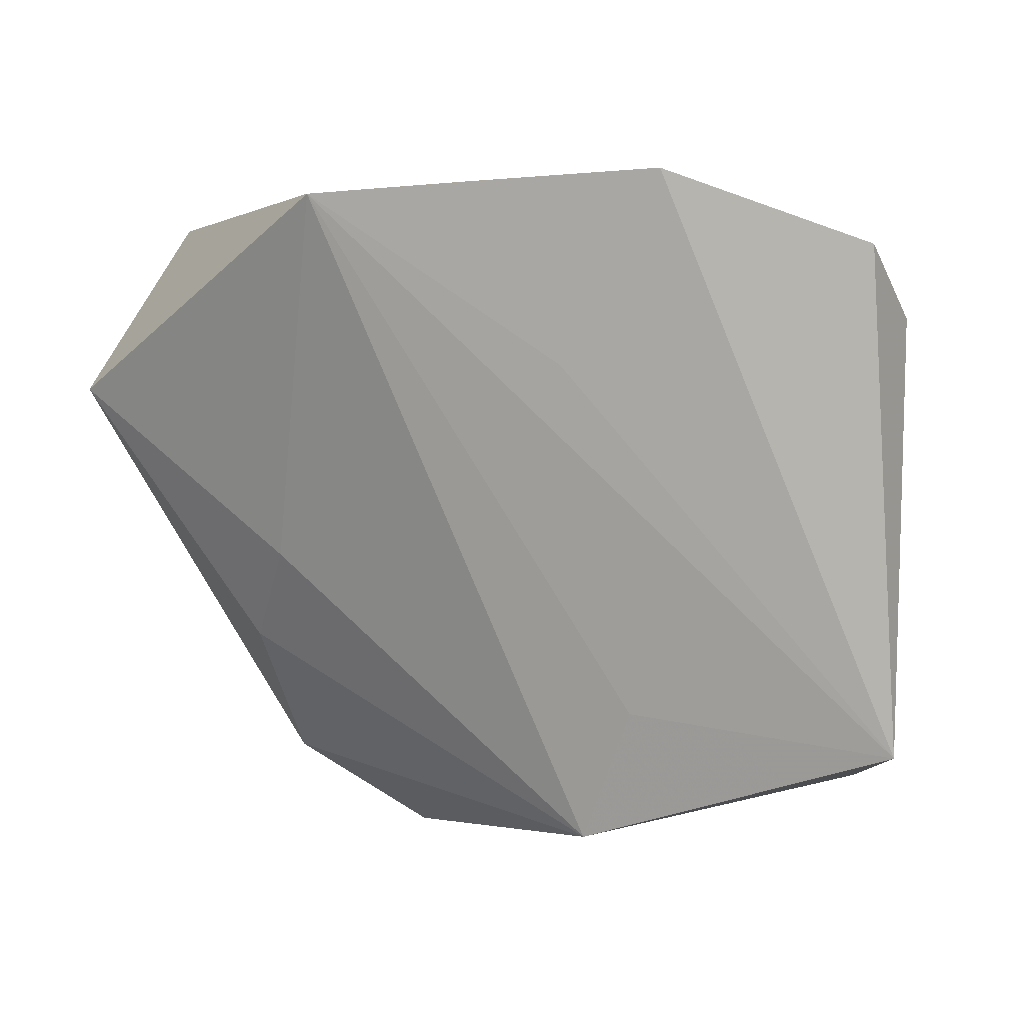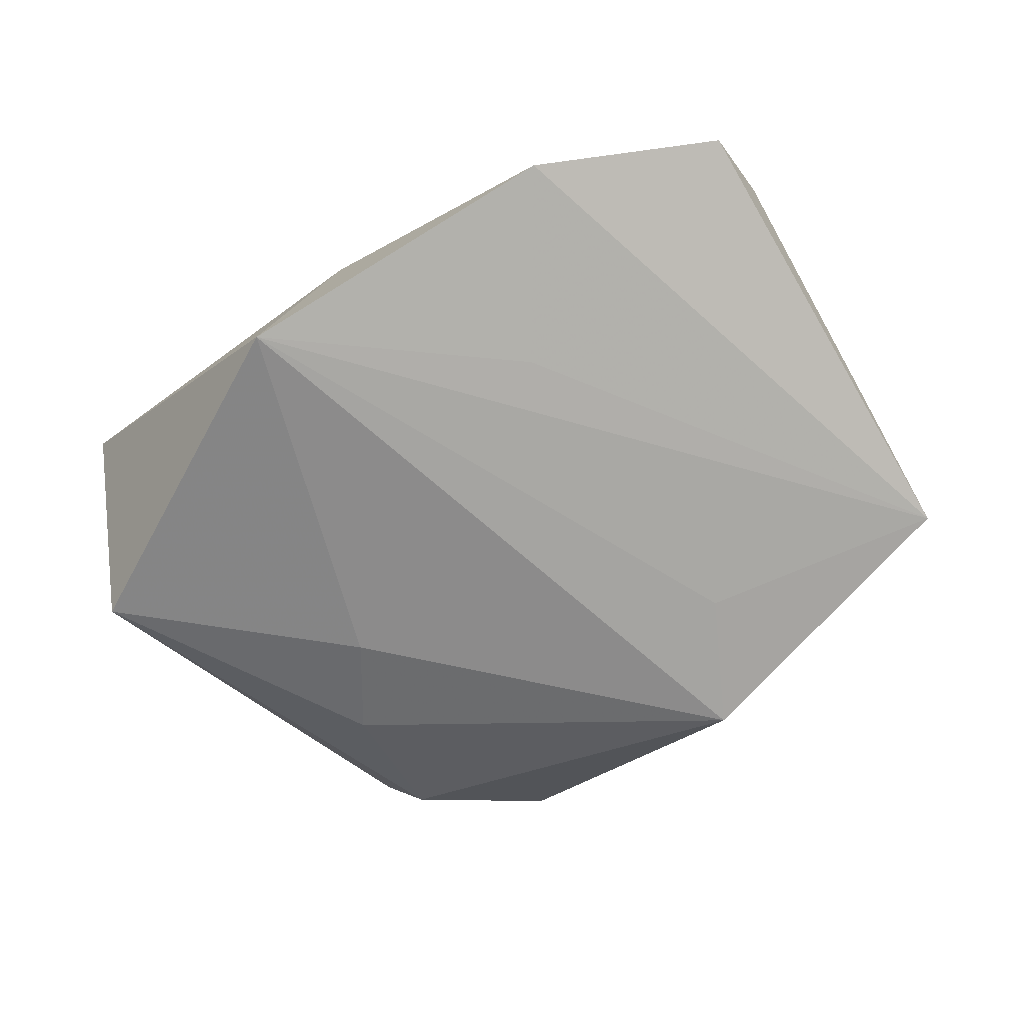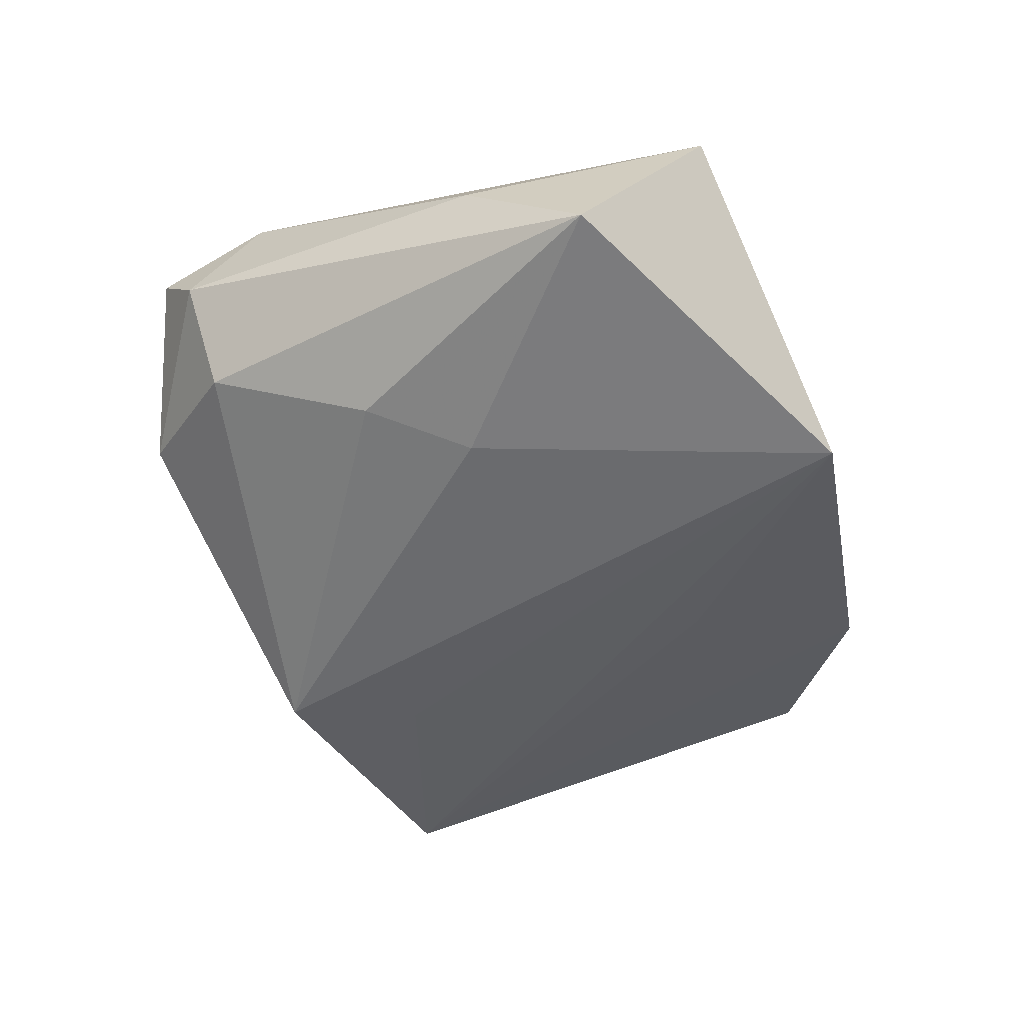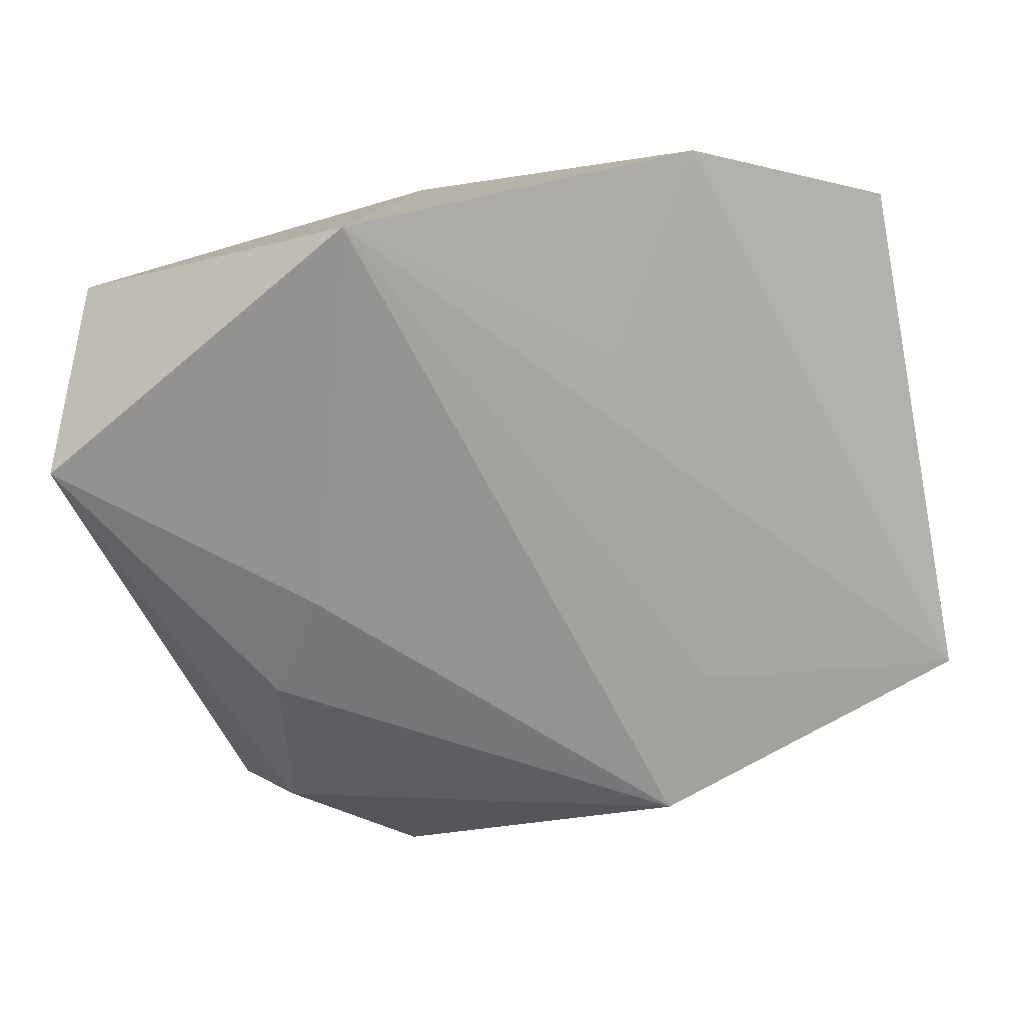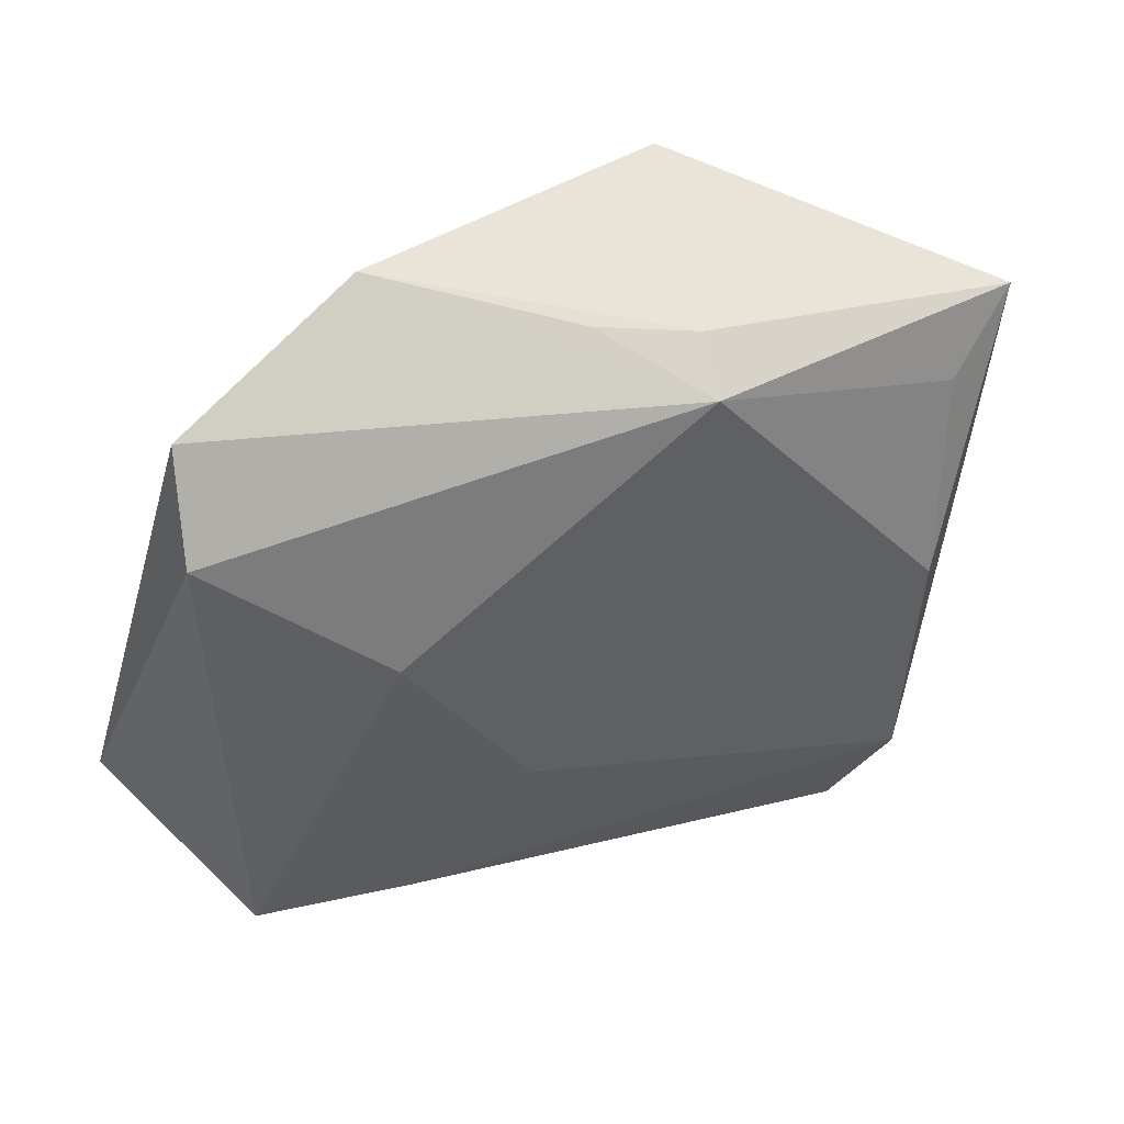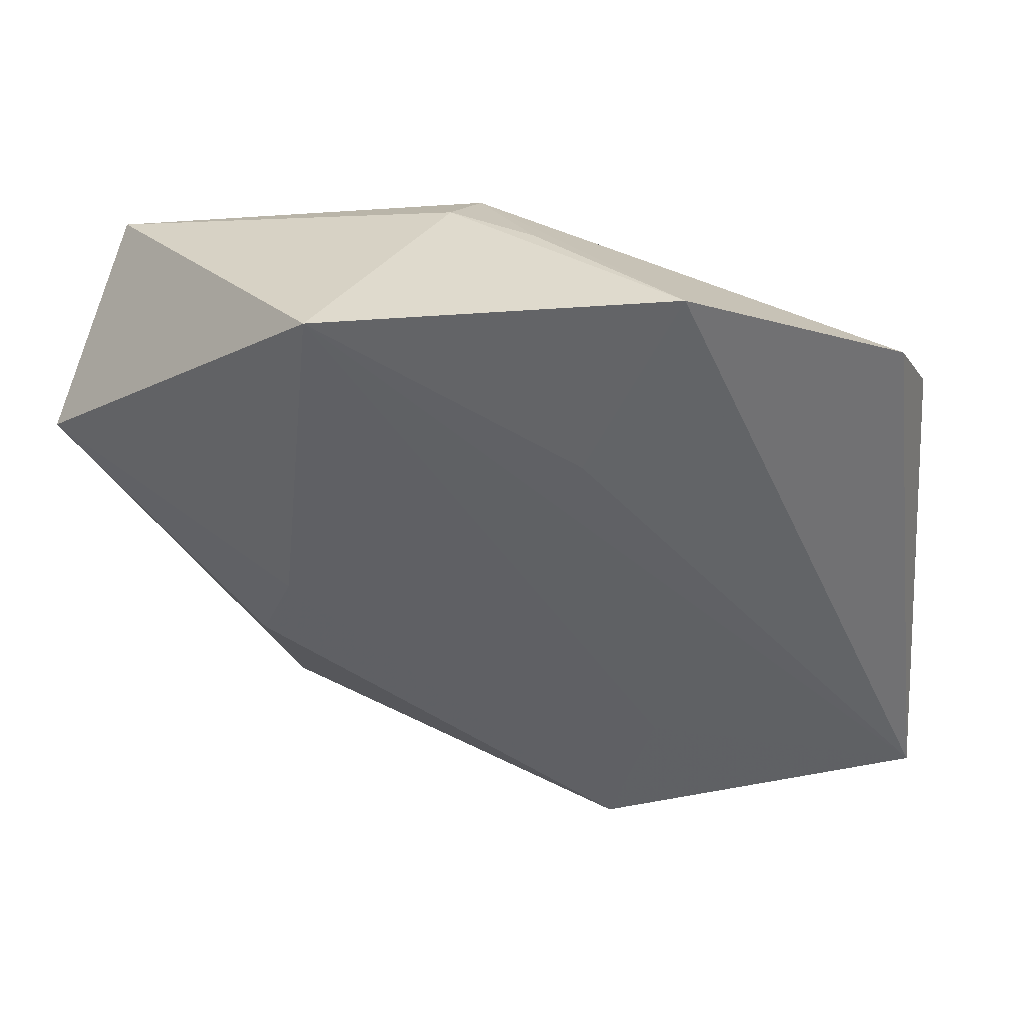
<metadata>
{"format":"obj","ext":"obj","renderer":"f3d","projection":"perspective","resolution":1024,"background":"white","views":[{"elev":23.9,"azim":-152.2,"up":"+Y"},{"elev":-62.1,"azim":-159.6,"up":"+Z"},{"elev":-52.6,"azim":93.1,"up":"+Z"},{"elev":25.5,"azim":-179.9,"up":"+Y"},{"elev":46.6,"azim":-26.8,"up":"+Y"},{"elev":50.5,"azim":-161.5,"up":"+Y"}]}
</metadata>
<code>
v -0.02542 -0.0316 0.008747
v -0.02757 0.01165 0.01527
v 0.006559 0.03222 0.01477
v -0.04287 0.03735 0.002295
v -0.04295 -0.0283 0.007273
v -0.01346 0.02335 -0.01106
v 0.009923 -0.04456 -0.001281
v -0.02034 -0.02941 -0.01791
v -0.02436 -0.01412 -0.01508
v -0.002508 0.03809 0.005837
v 0.02401 -0.0349 -0.006635
v -0.05274 -0.01502 -0.009342
v 0.04615 0.02497 0.005955
v -0.0215 0.04429 -0.004395
v 0.04506 -0.002982 -0.001391
v 0.03077 -0.03826 0.003998
v -0.01901 -0.03411 -0.005241
v 0.02705 -0.04265 0.011
v 0.007887 0.03572 0.008784
v 0.01525 0.03922 -0.0148
v -0.04493 0.02756 0.008621
v 0.04826 0.01028 -0.01302
v 0.01959 -0.003774 -0.01652
v 0.03174 -0.03036 0.01582
v 0.03699 0.01888 0.01051
v -0.01357 -0.01184 0.01483
v 0.02431 -0.01597 -0.01463
v 0.03286 -0.002046 0.0165
f 12 8 5
f 13 20 19
f 19 3 13
f 22 20 13
f 14 12 4
f 14 19 20
f 4 3 14
f 9 20 8
f 8 12 9
f 9 12 20
f 21 3 4
f 21 2 3
f 5 2 21
f 21 12 5
f 4 12 21
f 5 8 17
f 17 7 5
f 8 7 17
f 13 3 25
f 3 2 28
f 2 24 28
f 28 25 3
f 28 24 13
f 13 25 28
f 26 2 5
f 26 24 2
f 5 7 18
f 18 7 16
f 16 24 18
f 13 24 15
f 15 22 13
f 15 24 16
f 16 22 15
f 8 20 23
f 20 22 23
f 16 7 11
f 11 22 16
f 11 7 8
f 20 12 6
f 6 14 20
f 12 14 6
f 3 19 10
f 10 14 3
f 19 14 10
f 5 18 1
f 1 18 24
f 1 26 5
f 24 26 1
f 27 23 22
f 22 11 27
f 8 23 27
f 27 11 8

</code>
